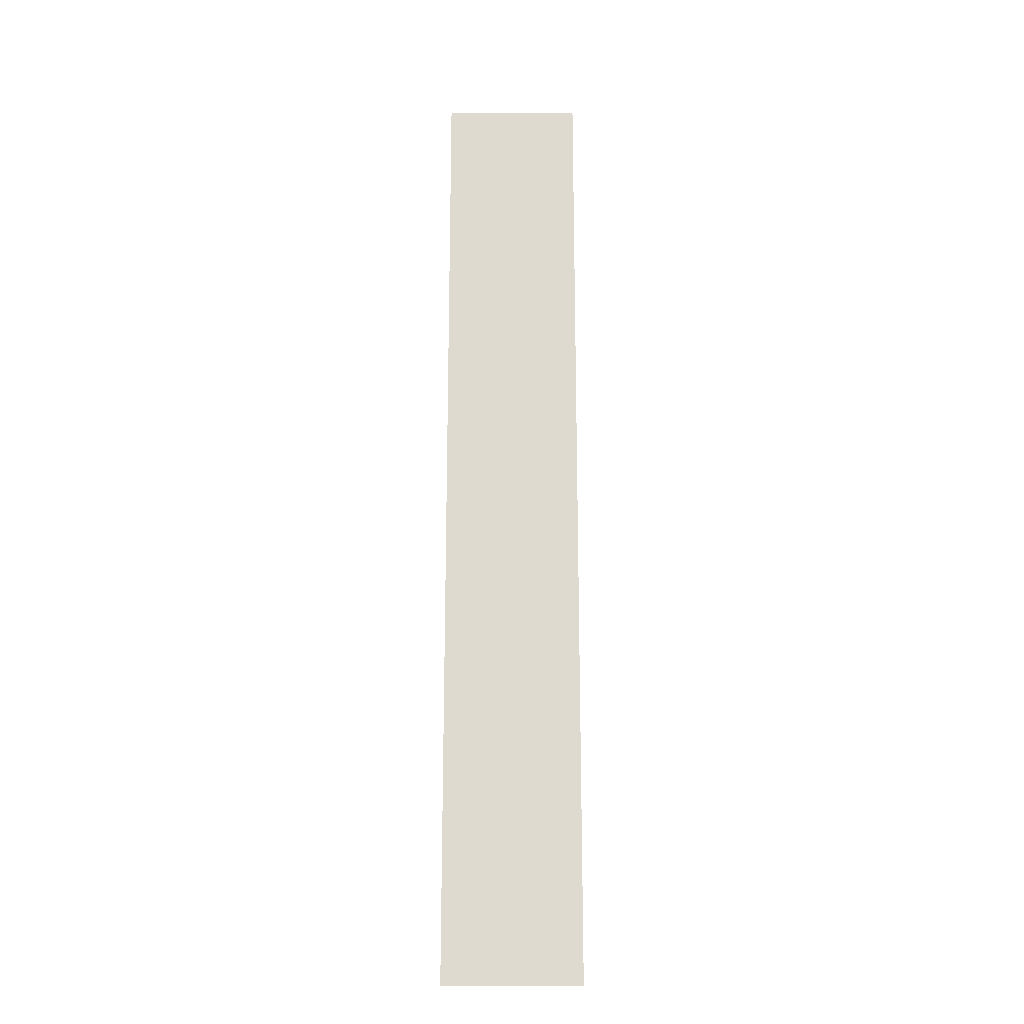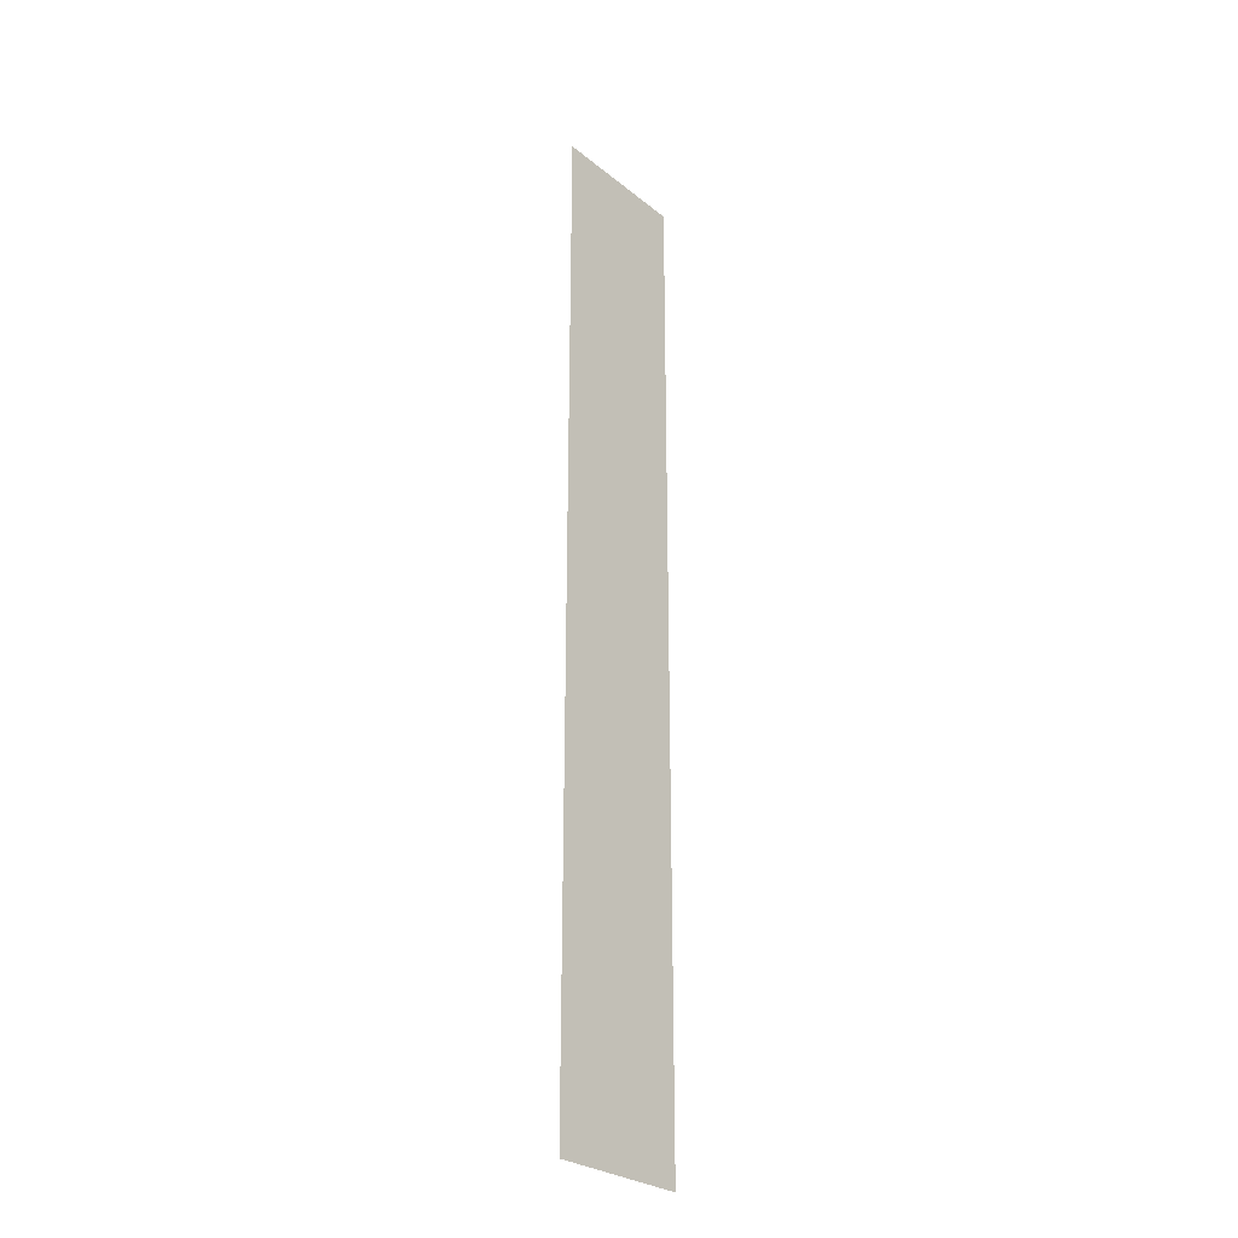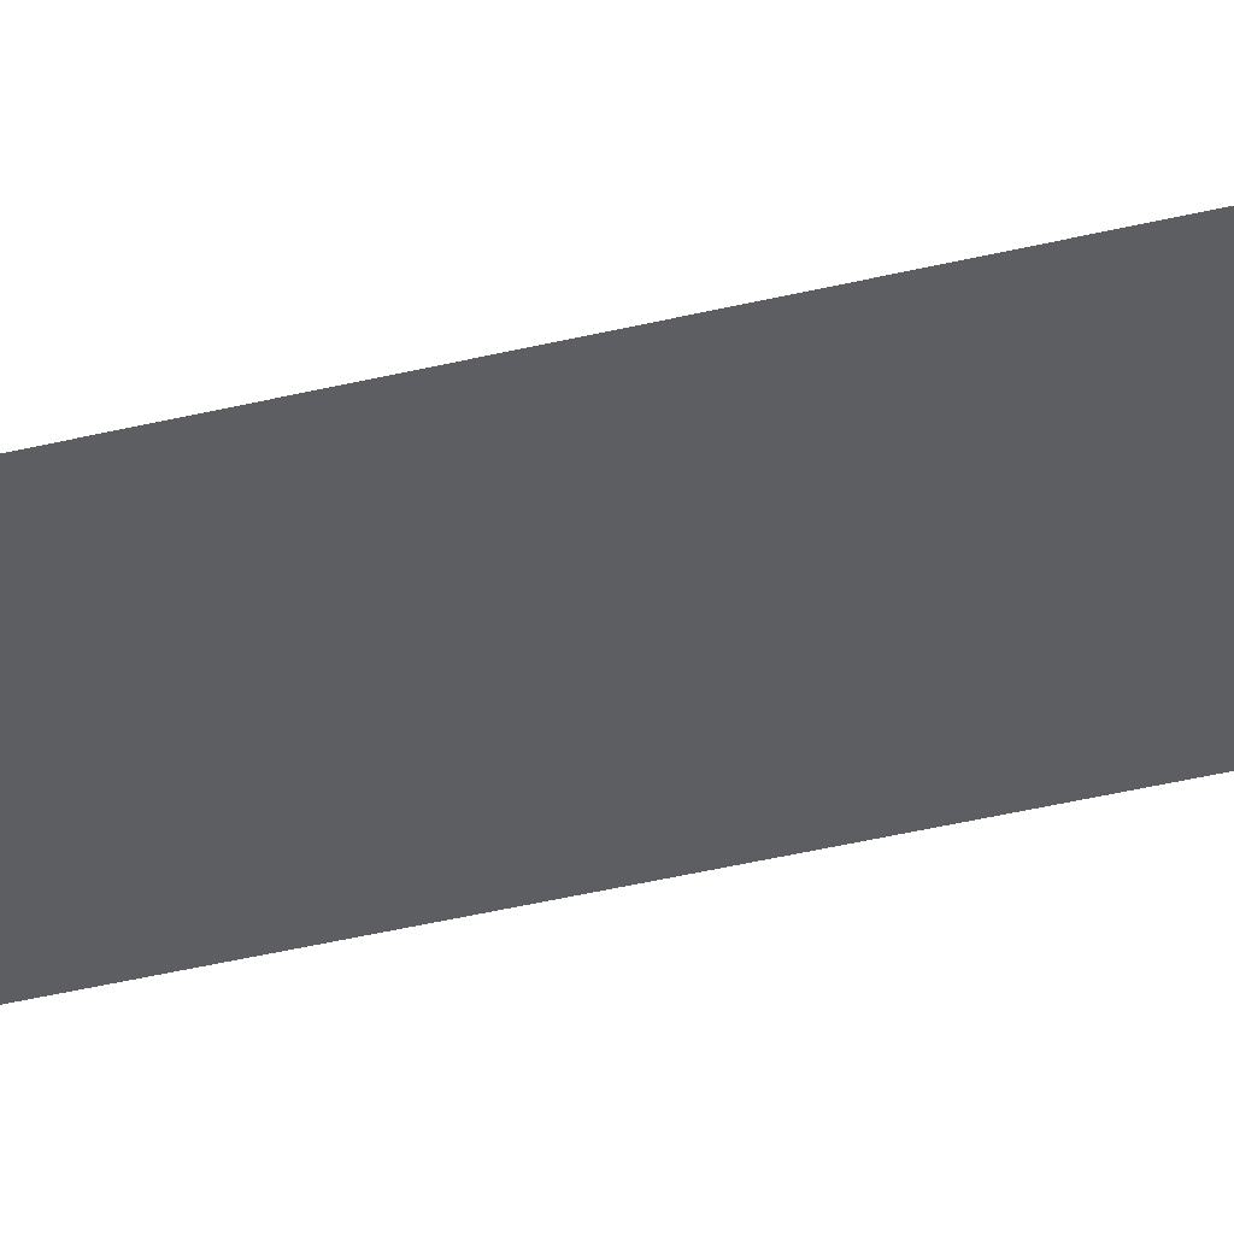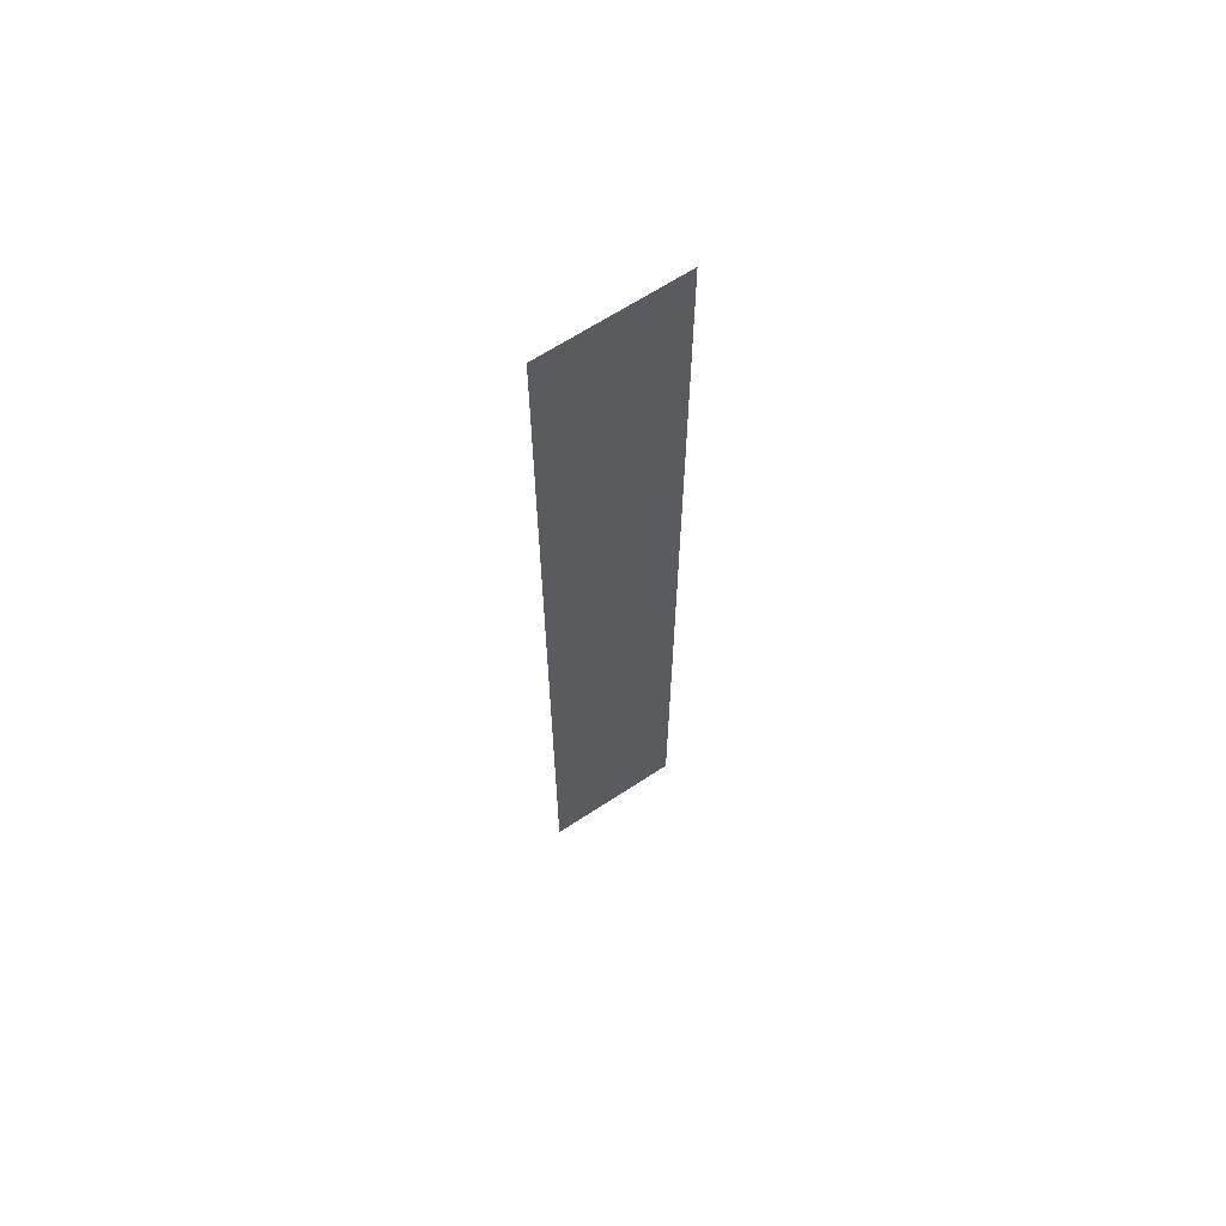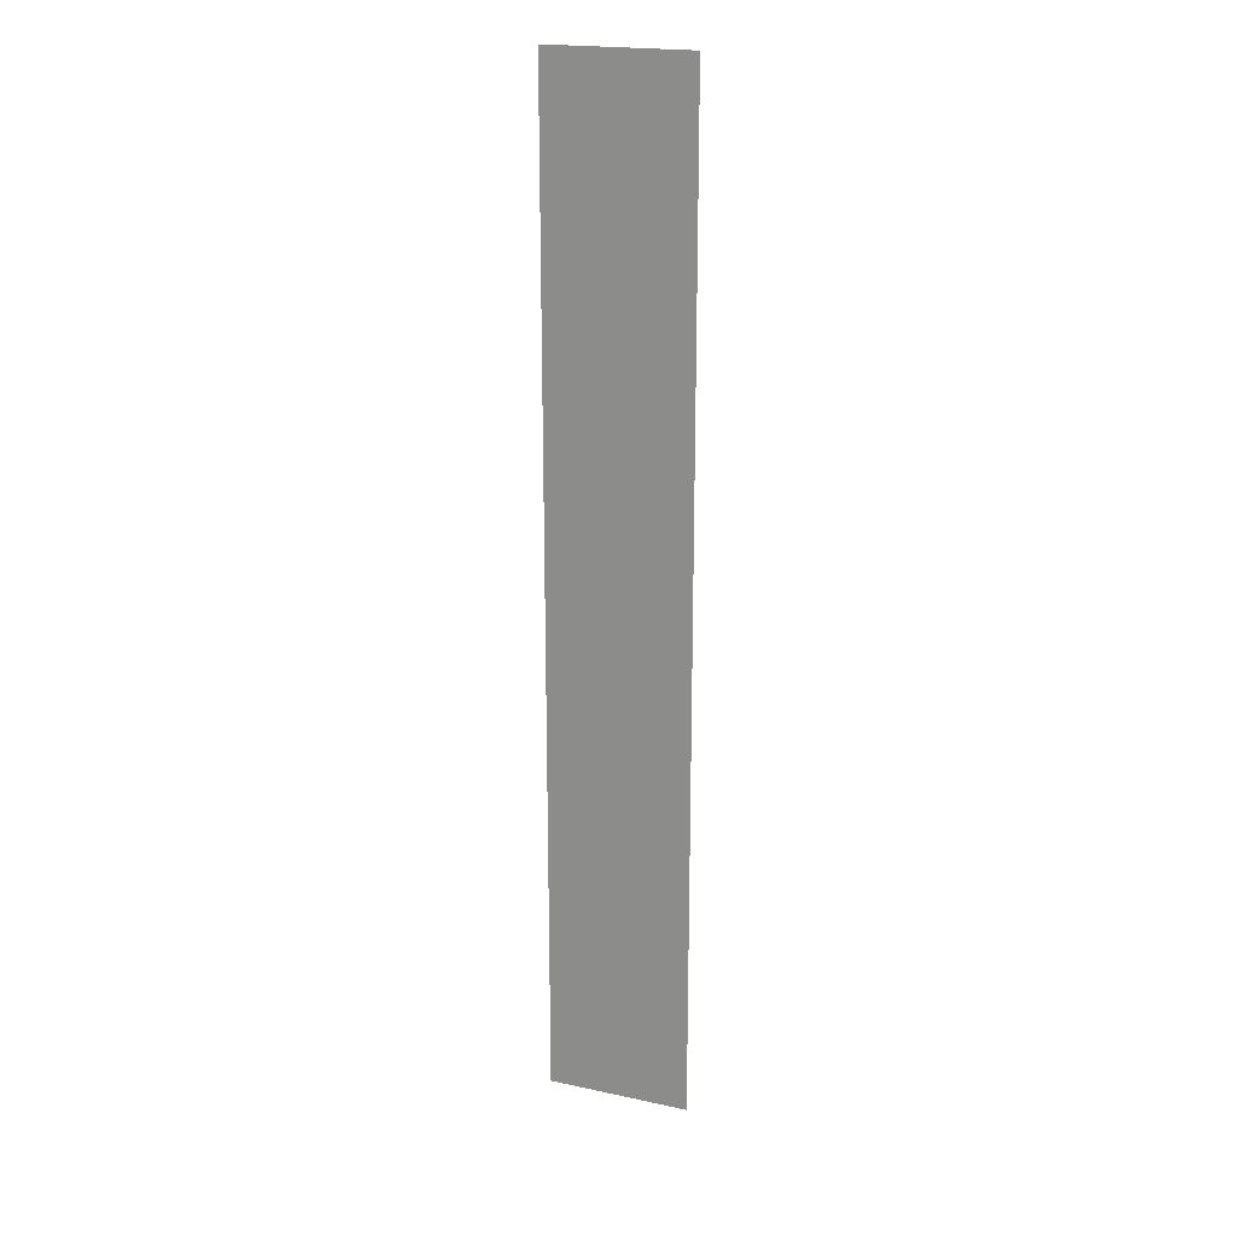
<metadata>
{"format":"obj","ext":"obj","renderer":"f3d","projection":"perspective","resolution":1024,"background":"white","views":[{"elev":-19.5,"azim":0.3,"up":"+Y"},{"elev":-28.2,"azim":130.1,"up":"+Y"},{"elev":-39.1,"azim":-72.8,"up":"+Z"},{"elev":65.4,"azim":146.5,"up":"+Y"},{"elev":20.4,"azim":-158.7,"up":"+Y"}]}
</metadata>
<code>
v -80 -16 0
v -96 -16 0
v -96 0 0
v -80 0 0
v -80 -32 0
v -96 -32 0
v -96 -16 0
v -80 -16 0
v -80 -48 0
v -96 -48 0
v -96 -32 0
v -80 -32 0
v -80 -64 0
v -96 -64 0
v -96 -48 0
v -80 -48 0
v -80 -80 0
v -96 -80 0
v -96 -64 0
v -80 -64 0
v -80 -96 0
v -96 -96 0
v -96 -80 0
v -80 -80 0
v -80 -112 0
v -96 -112 0
v -96 -96 0
v -80 -96 0
g 2ScenarioPlataforma_mesh_0517
f 1 2 3 4
f 5 6 7 8
f 9 10 11 12
f 13 14 15 16
f 17 18 19 20
f 21 22 23 24
f 25 26 27 28

</code>
